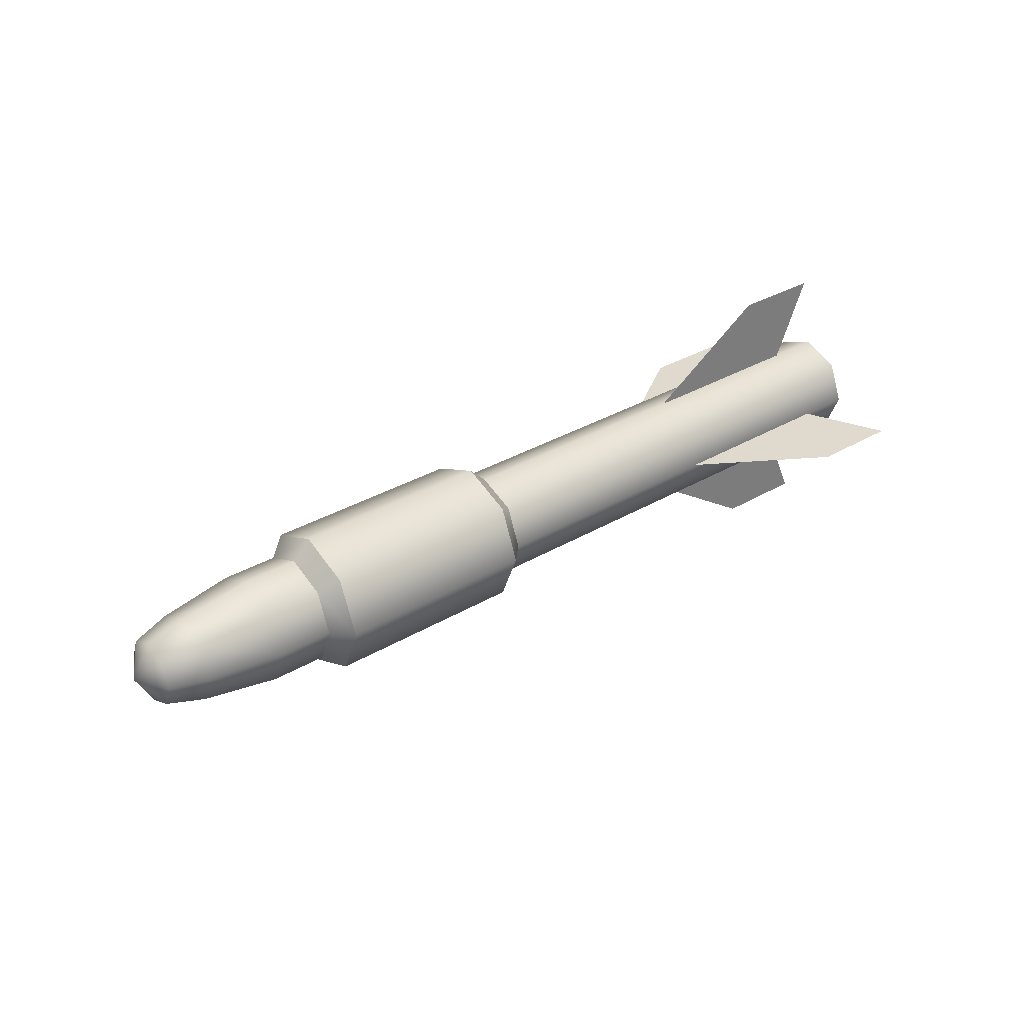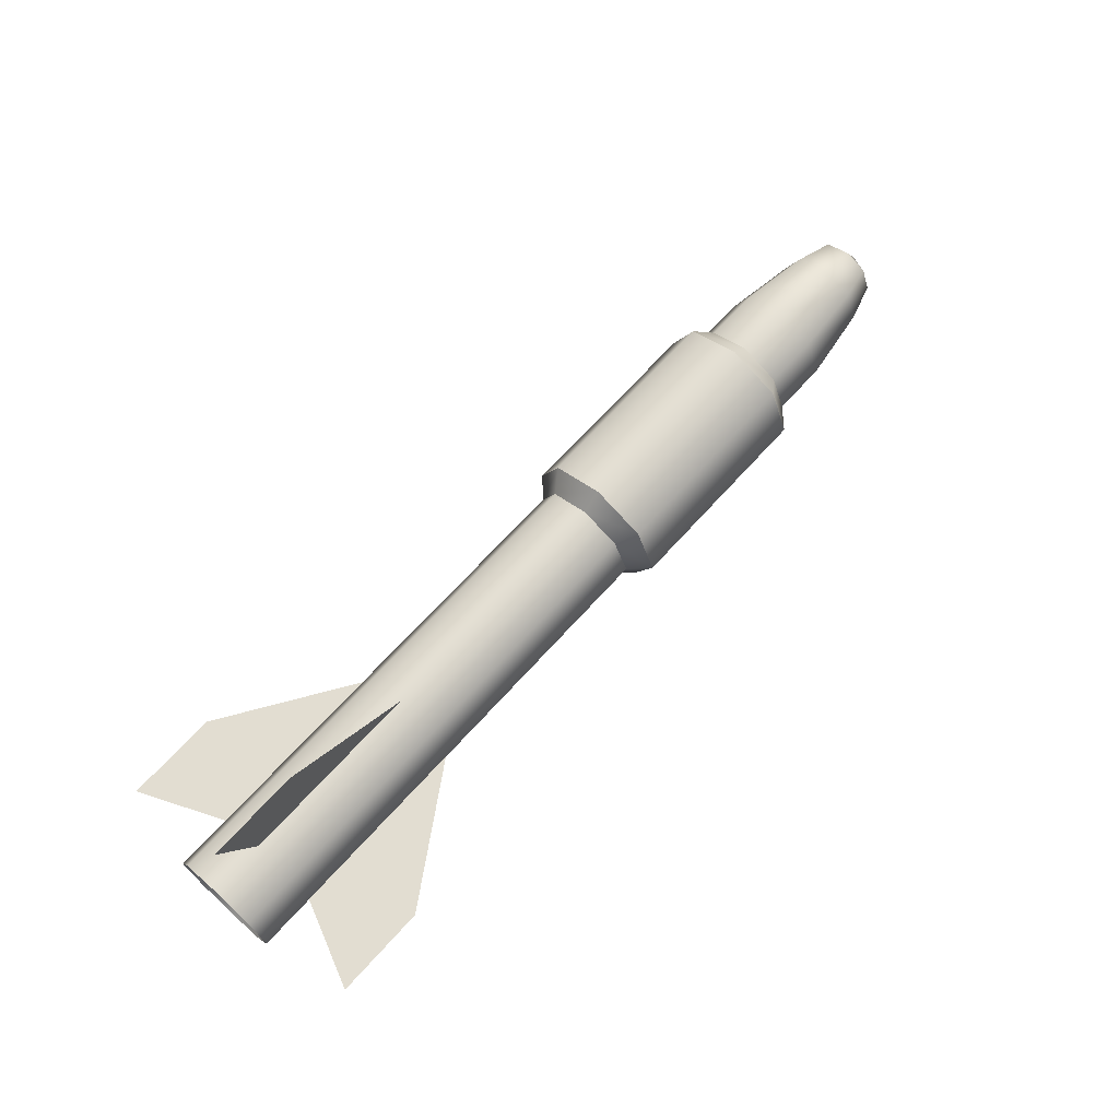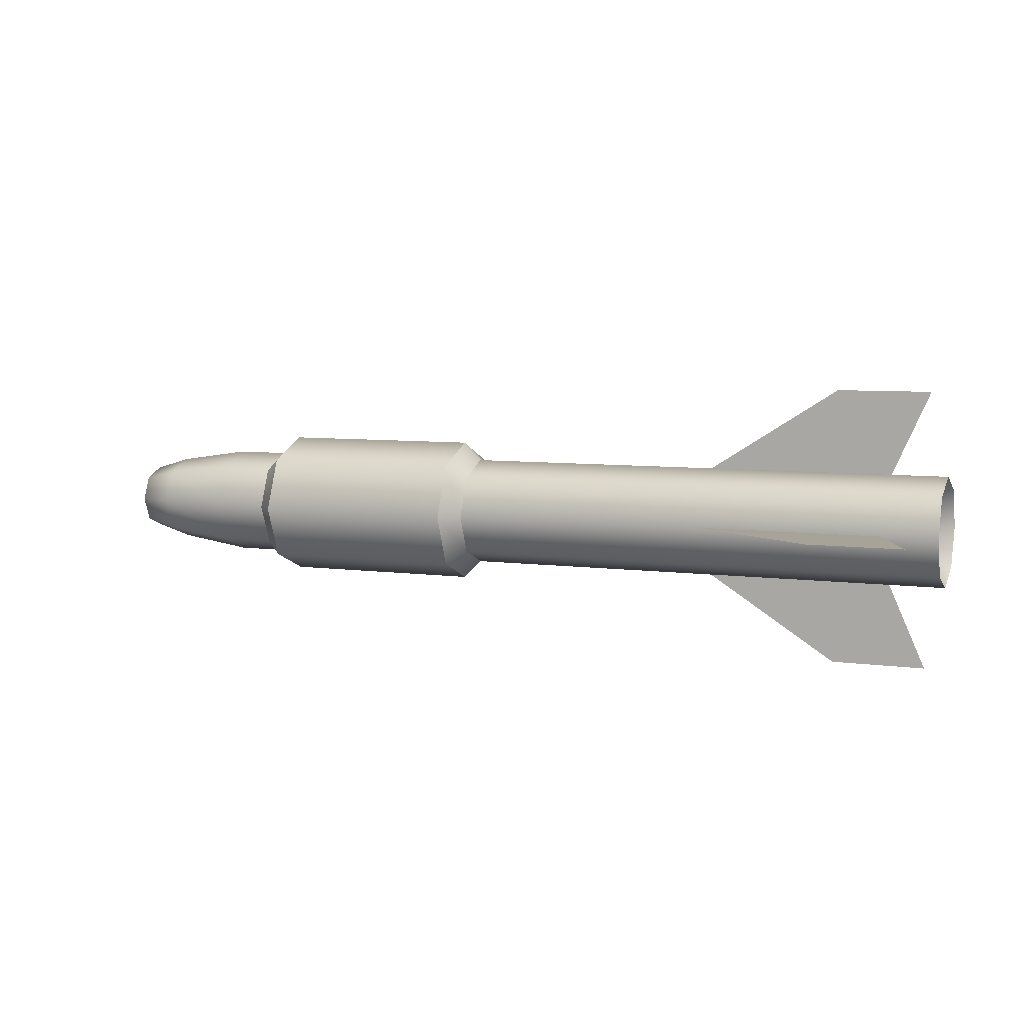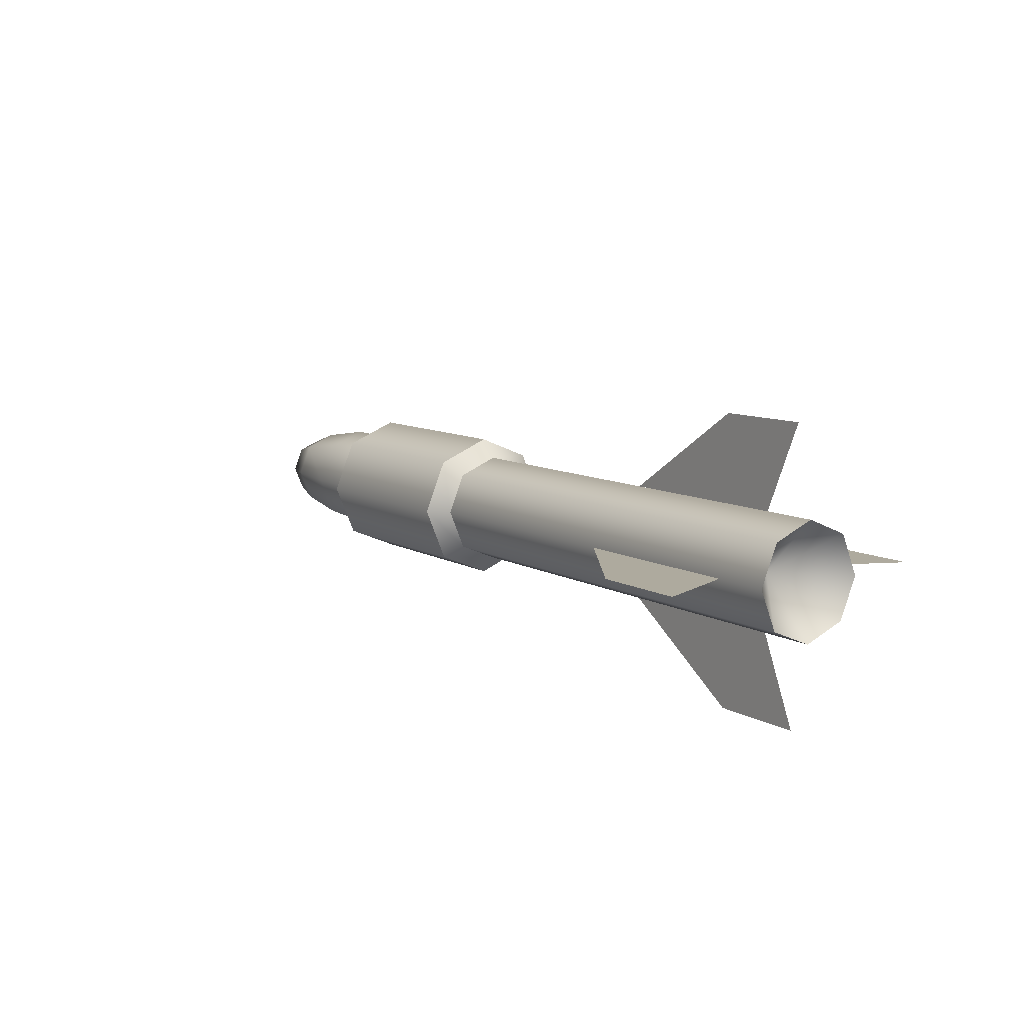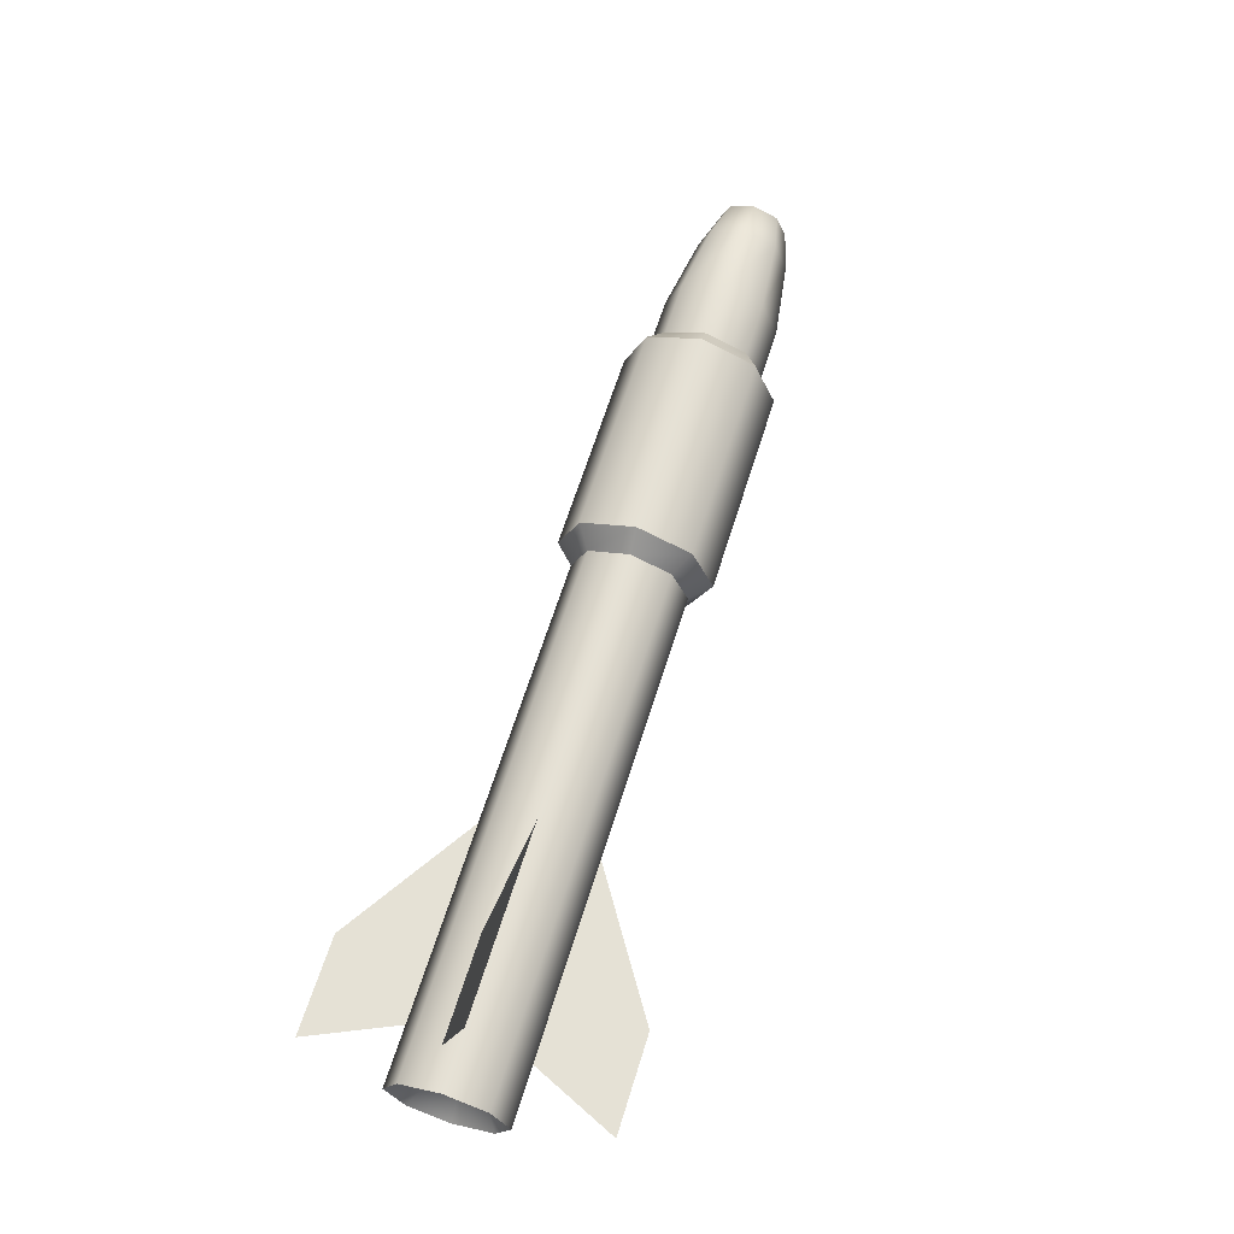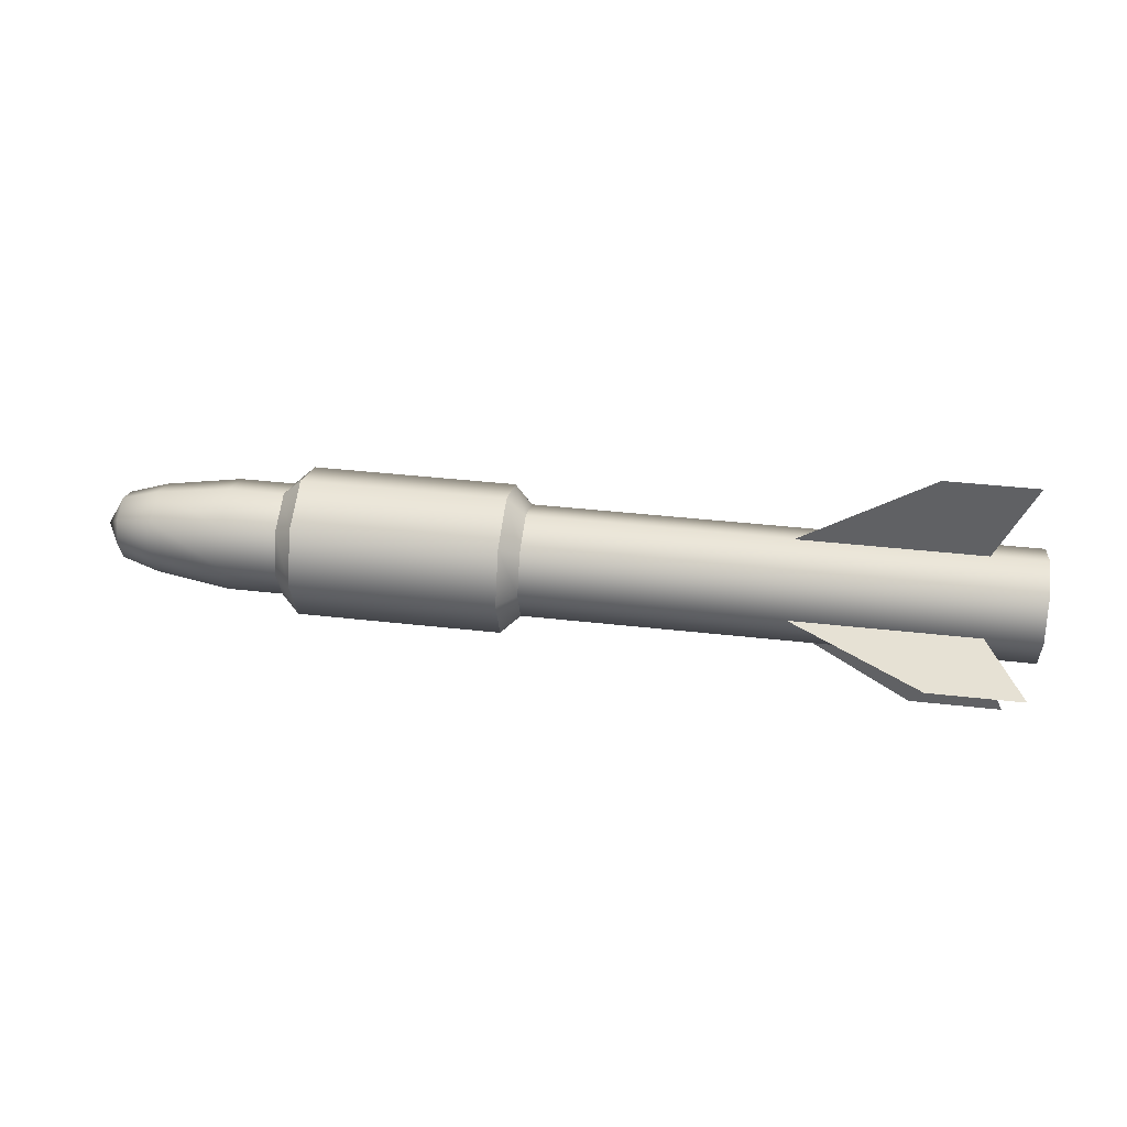
<metadata>
{"format":"obj","ext":"obj","renderer":"f3d","projection":"perspective","resolution":1024,"background":"white","views":[{"elev":32.7,"azim":140.6,"up":"+Y"},{"elev":68.5,"azim":-47.8,"up":"+Y"},{"elev":6.8,"azim":-158.4,"up":"+Y"},{"elev":9.2,"azim":-124.1,"up":"+Y"},{"elev":64.9,"azim":-72.6,"up":"+Y"},{"elev":39.2,"azim":-171.9,"up":"+Z"}]}
</metadata>
<code>
g object
v 19.98 -1.99 0.5
v 53.98 -4.995 -1.907
v 46.98 -7.122 2.627
v 49.98 -8.003 0.5
v 7.979 2.51 0.5
v 12.98 -4.973 -6.984
v 55.98 -6.8 0.5
v 53.98 -7.402 0.5
v 33.98 -7.989 0.5
v 6.979 -7.989 0.5
v 49.98 -2.868 2.627
v 33.98 -2.868 2.621
v 34.98 -2.162 3.328
v 6.979 -2.868 2.621
v 34.98 -0.9906 0.5
v 34.98 -7.819 3.328
v 9.979 -7.957 0.5
v 55.98 -6.271 1.776
v 45.98 -2.162 3.328
v 49.98 -7.122 2.627
v 45.98 -0.9906 0.5
v 45.98 -7.819 3.328
v 19.98 -7.957 0.5
v 55.98 -6.271 -0.7764
v 46.98 -4.995 3.509
v 7.979 -12.46 0.5
v 33.98 -7.111 -1.621
v 6.979 -7.111 -1.621
v 53.98 -2.588 0.5
v 53.98 -6.697 -1.202
v 55.98 -3.718 1.776
v 55.98 -3.19 0.5
v 7.979 -4.973 7.984
v 33.98 -4.989 3.5
v 6.979 -4.989 3.5
v 55.98 -3.718 -0.7764
v 49.98 -4.995 3.509
v 46.98 -1.986 0.5
v 12.98 2.51 0.5
v 46.98 -4.995 -2.509
v 34.98 -4.991 4.5
v 53.98 -3.293 -1.202
v 7.979 -4.973 -6.984
v 9.979 -4.973 3.484
v 33.98 -7.111 2.621
v 6.979 -7.111 2.621
v 53.98 -4.995 2.907
v 45.98 -4.991 4.5
v 53.98 -6.697 2.202
v 46.98 -2.868 -1.627
v 33.98 -1.99 0.5
v 55.98 -4.995 2.305
v 19.98 -4.973 3.484
v 6.979 -1.99 0.5
v 49.98 -1.986 0.5
v 33.98 -4.989 -2.5
v 6.979 -4.989 -2.5
v 34.98 -4.991 -3.5
v 49.98 -4.995 -2.509
v 34.98 -2.162 -2.328
v 46.98 -7.122 -1.627
v 34.98 -7.819 -2.328
v 53.98 -3.293 2.202
v 34.98 -8.991 0.5
v 12.98 -12.46 0.5
v 45.98 -4.991 -3.5
v 45.98 -2.162 -2.328
v 46.98 -8.003 0.5
v 9.979 -4.973 -2.484
v 45.98 -7.819 -2.328
v 9.979 -4.986 0.5
v 49.98 -2.868 -1.627
v 33.98 -2.868 -1.621
v 6.979 -2.868 -1.621
v 45.98 -8.991 0.5
v 9.979 -1.99 0.5
v 55.98 -4.995 -1.305
v 46.98 -2.868 2.627
v 19.98 -4.973 -2.484
v 12.98 -4.973 7.984
v 49.98 -7.122 -1.627
v 56.98 -4.995 0.5
f 38 78 11 55
f 50 38 55 72
f 40 50 72 59
f 68 61 81 4
f 3 68 4 20
f 81 59 2 30
f 30 2 77 24
f 24 77 82
f 20 4 8 49
f 49 8 7 18
f 18 7 82
f 4 81 30 8
f 8 30 24 7
f 7 24 82
f 59 72 42 2
f 2 42 36 77
f 77 36 82
f 72 55 29 42
f 42 29 32 36
f 36 32 82
f 55 11 63 29
f 29 63 31 32
f 32 31 82
f 25 3 20 37
f 37 20 49 47
f 47 49 18 52
f 52 18 82
f 78 25 37 11
f 11 37 47 63
f 63 47 52 31
f 31 52 82
f 61 40 59 81
f 17 26 65 23
f 44 33 80 53
f 44 53 80 33
f 76 1 39 5
f 69 43 6 79
f 17 23 65 26
f 76 5 39 1
f 69 79 6 43
f 19 48 25 78
f 48 22 3 25
f 21 19 78 38
f 67 21 38 50
f 66 67 50 40
f 75 70 61 68
f 22 75 68 3
f 70 66 40 61
f 13 41 48 19
f 41 16 22 48
f 15 13 19 21
f 60 15 21 67
f 58 60 67 66
f 64 62 70 75
f 16 64 75 22
f 62 58 66 70
f 28 57 56 27
f 46 10 9 45
f 10 28 27 9
f 57 74 73 56
f 74 54 51 73
f 54 14 12 51
f 35 46 45 34
f 14 35 34 12
f 71 74 57
f 71 54 74
f 71 14 54
f 71 35 14
f 71 46 35
f 71 10 46
f 71 28 10
f 71 57 28
f 12 34 41 13
f 34 45 16 41
f 51 12 13 15
f 73 51 15 60
f 56 73 60 58
f 9 27 62 64
f 45 9 64 16
f 27 56 58 62

</code>
